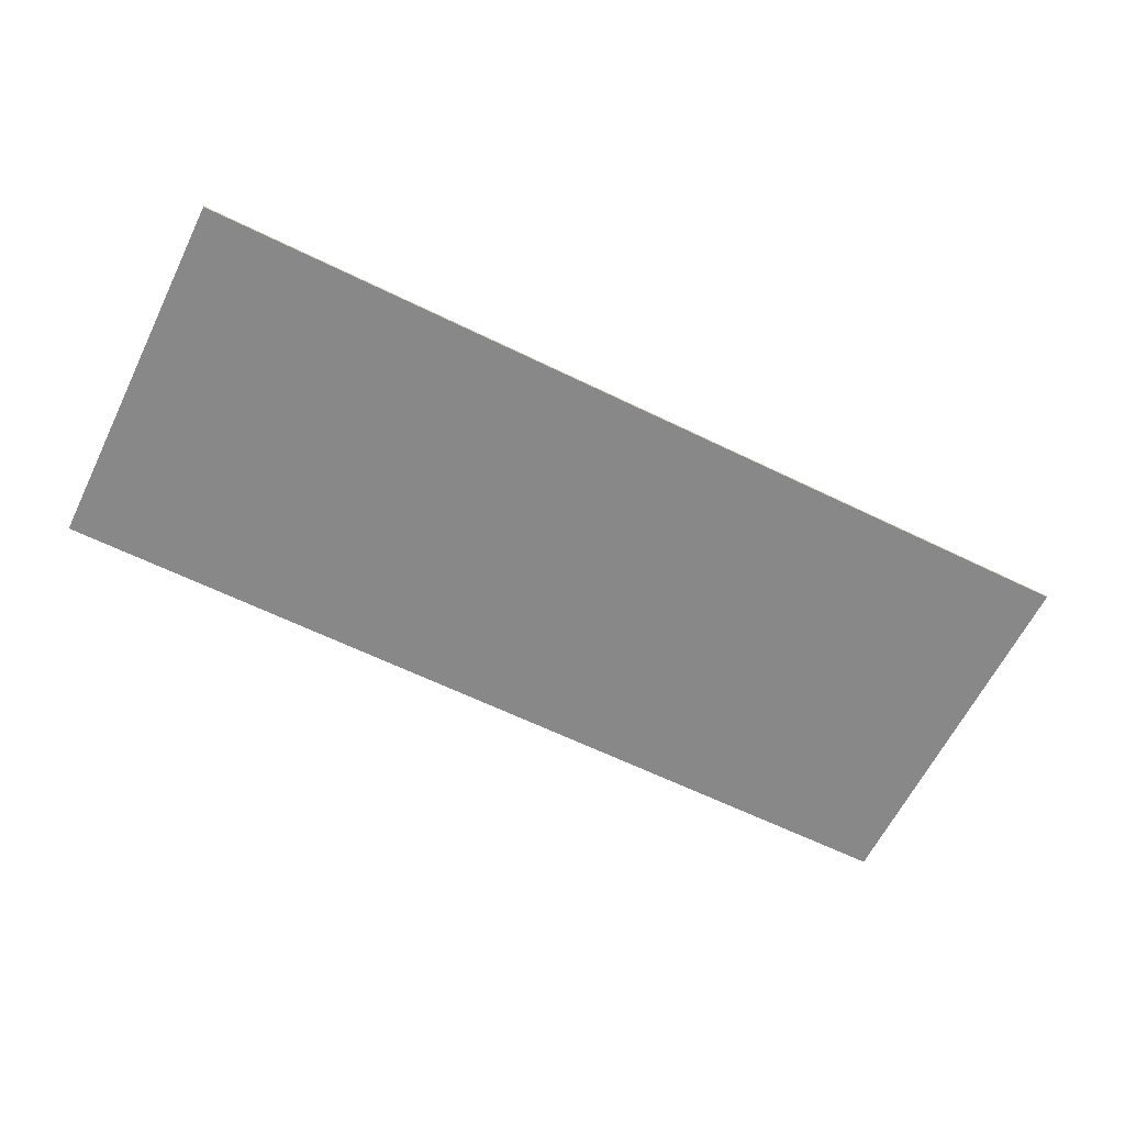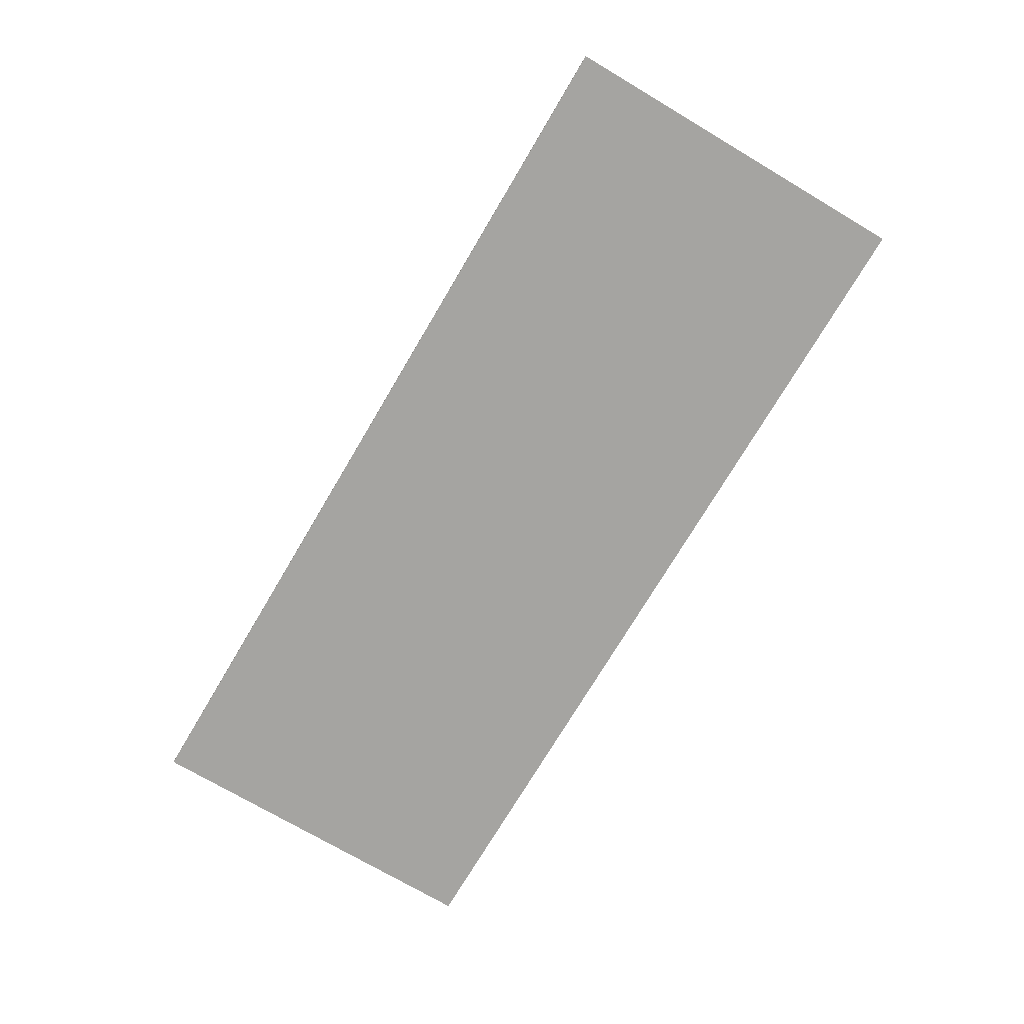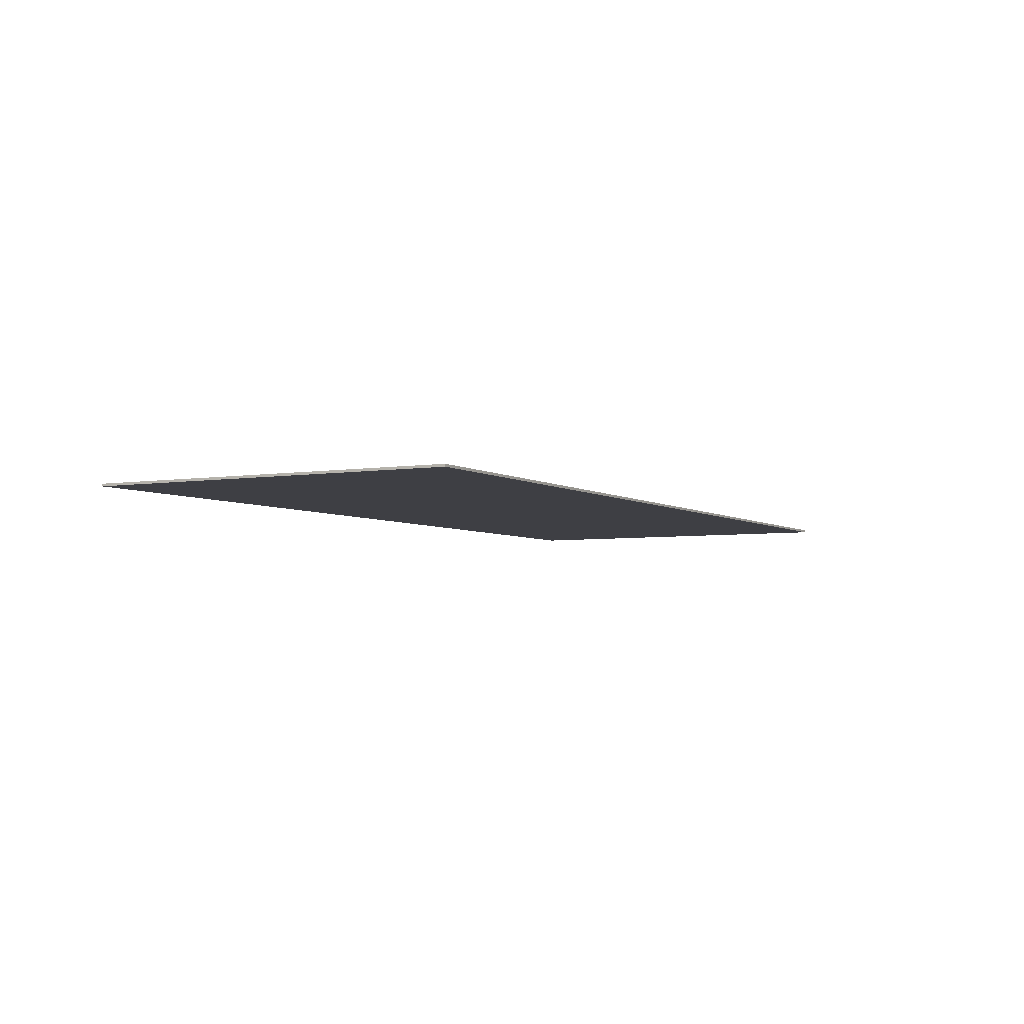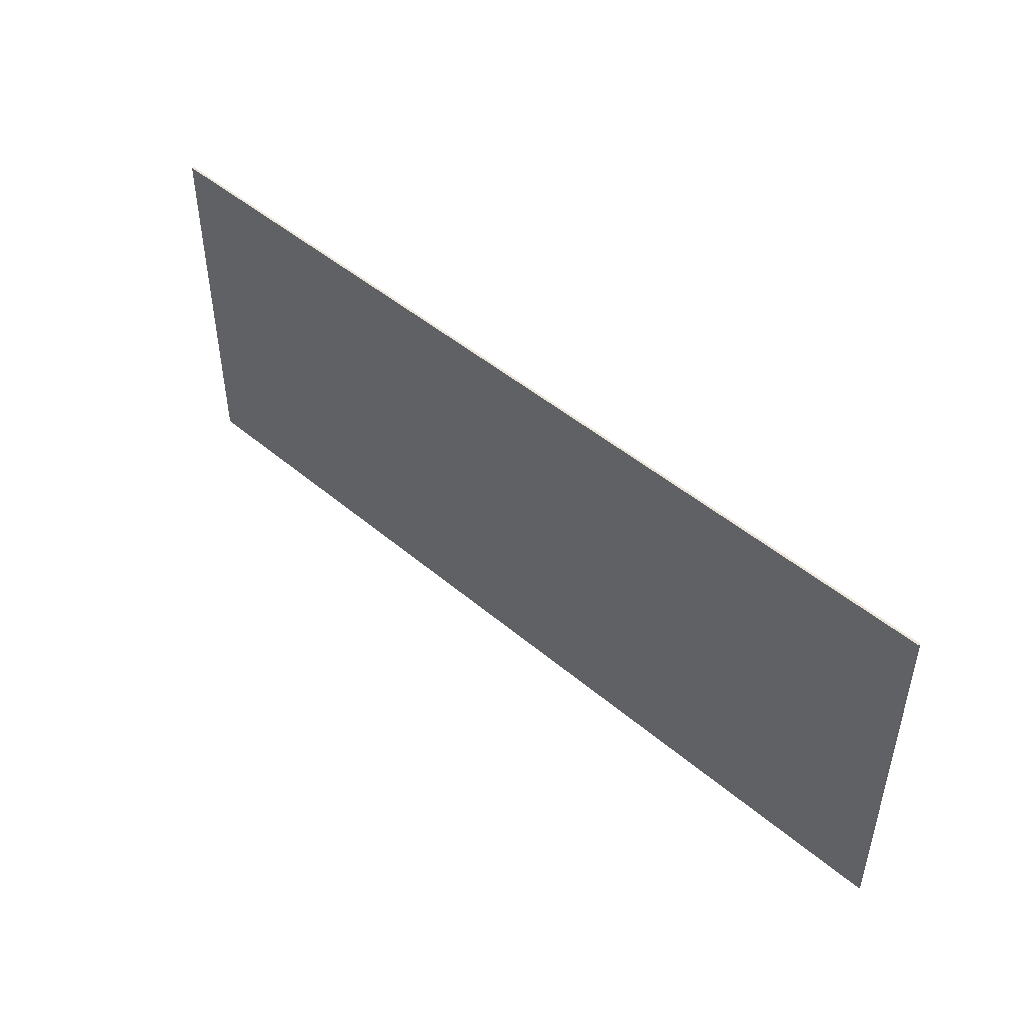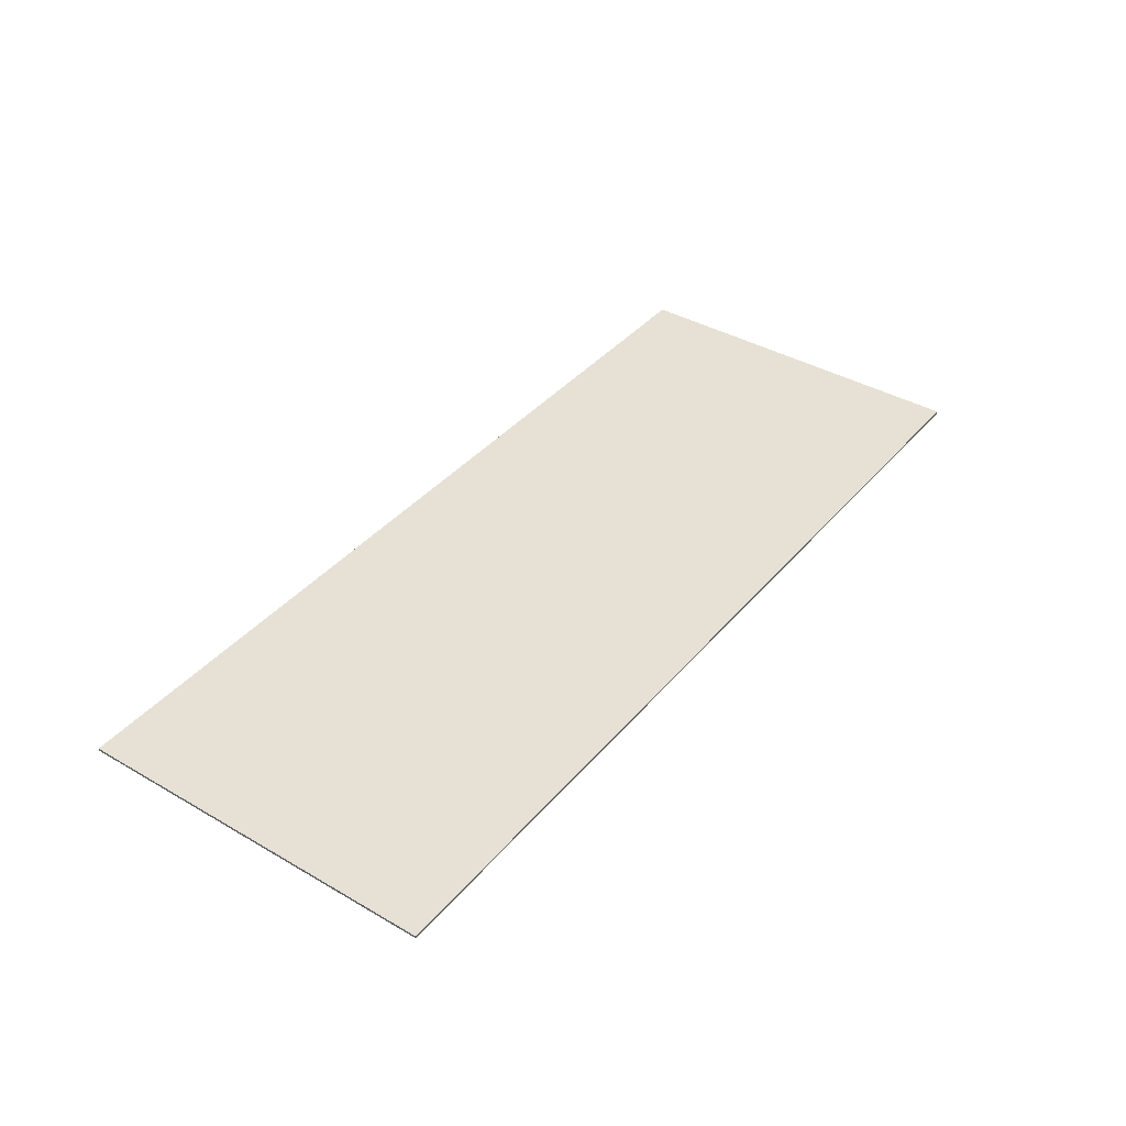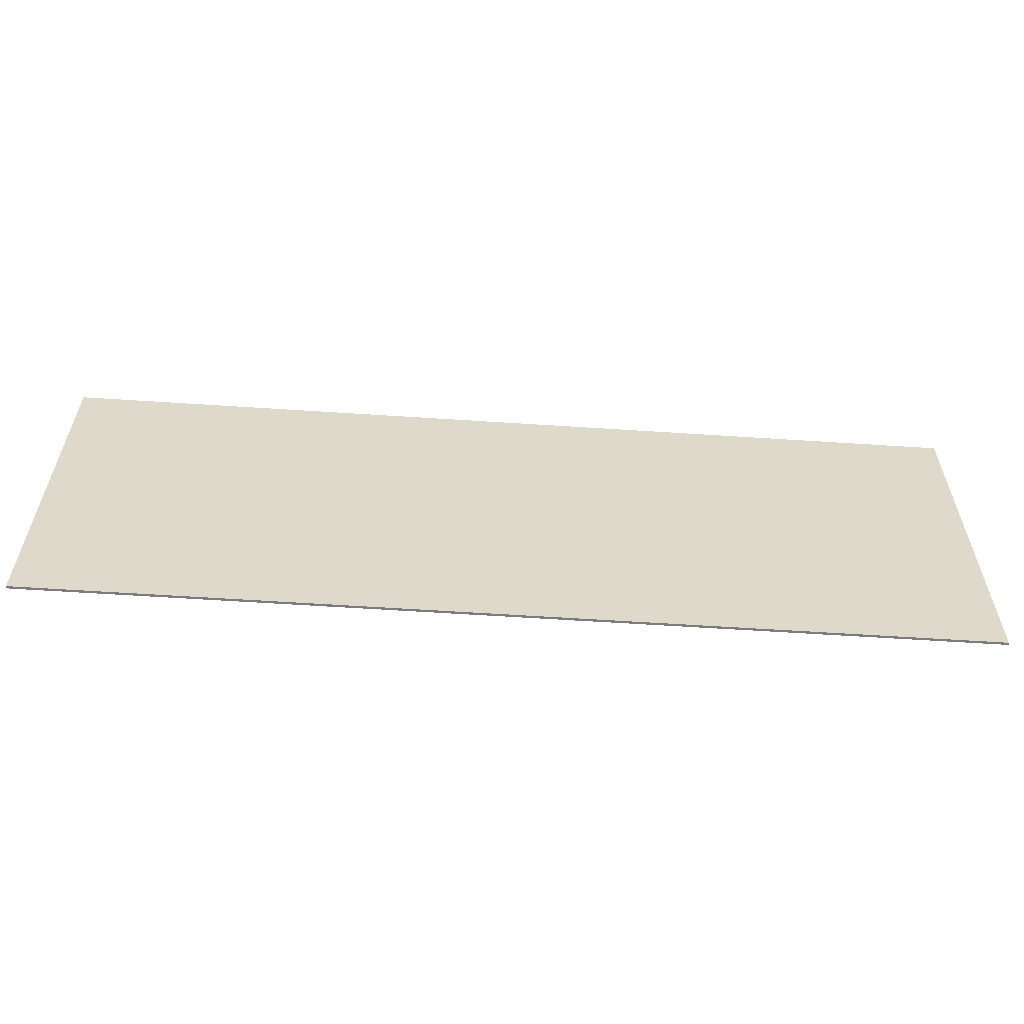
<metadata>
{"format":"obj","ext":"obj","renderer":"f3d","projection":"perspective","resolution":1024,"background":"white","views":[{"elev":-62.9,"azim":-26.3,"up":"+Y"},{"elev":-73.3,"azim":59.4,"up":"+Y"},{"elev":-4.5,"azim":118.2,"up":"+Y"},{"elev":47.1,"azim":43.8,"up":"+Z"},{"elev":39.3,"azim":-54.2,"up":"+Y"},{"elev":-58.9,"azim":-3.9,"up":"+Z"}]}
</metadata>
<code>
v 0 0 0
v 0 0 3
v 0 0.02 3
v 0 0.02 0
v 7.5 0 0
v 0 0 0
v 0 0.02 0
v 7.5 0.02 0
v 7.5 0 3
v 7.5 0 0
v 7.5 0.02 0
v 7.5 0.02 3
v 0 0 3
v 7.5 0 3
v 7.5 0.02 3
v 0 0.02 3
v 0 0.02 3
v 7.5 0.02 3
v 7.5 0.02 0
v 0 0.02 0
v 7.5 0 3
v 0 0 3
v 0 0 0
v 7.5 0 0
g acd6c722-e2ba-11ea-ba1b-54bf646e7e1f
f 1 2 4
f 4 2 3
g acdb8136-e2ba-11ea-b402-54bf646e7e1f
f 5 6 8
f 8 6 7
g acdf512e-e2ba-11ea-acfd-54bf646e7e1f
f 9 10 12
f 12 10 11
g ace2f9dc-e2ba-11ea-b389-54bf646e7e1f
f 13 14 16
f 16 14 15
g ace591a4-e2ba-11ea-b669-54bf646e7e1f
f 18 19 17
f 17 19 20
g ace8292c-e2ba-11ea-87e5-54bf646e7e1f
f 21 22 24
f 24 22 23

</code>
